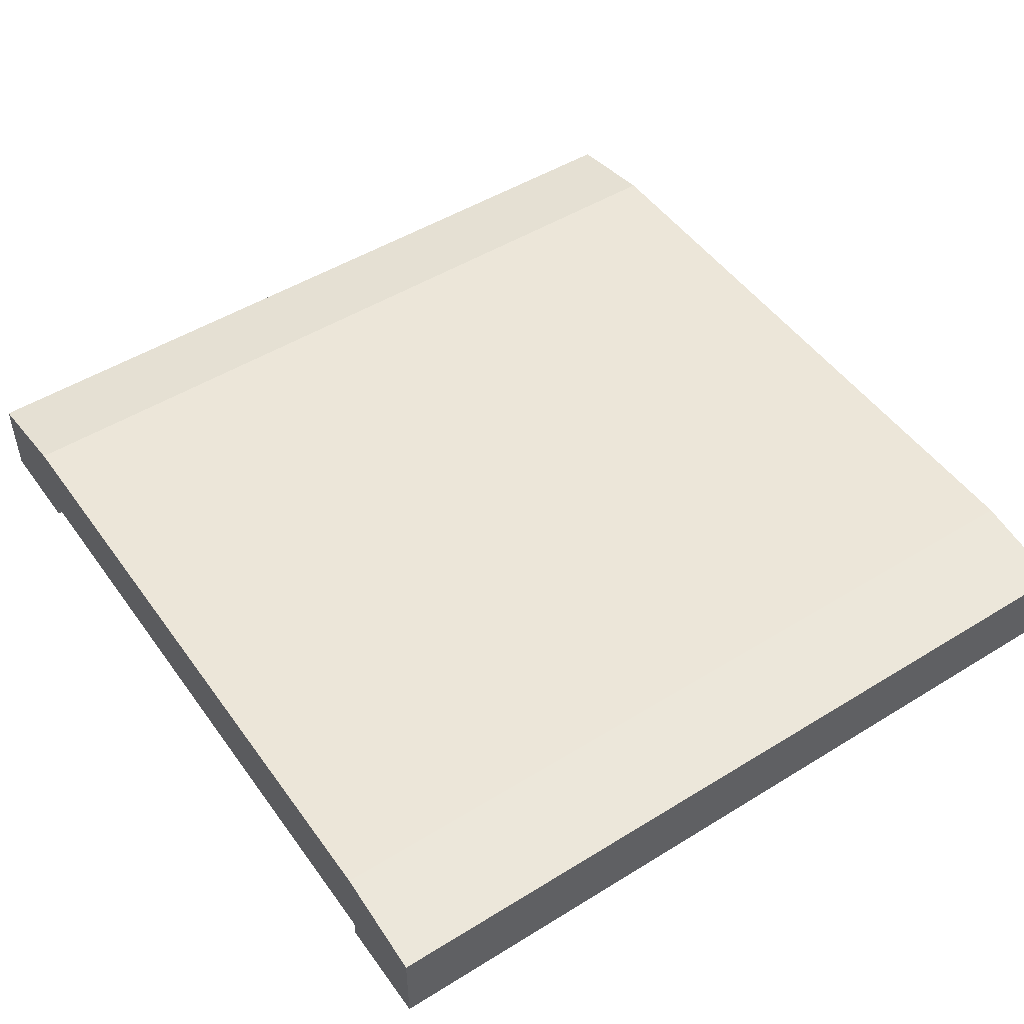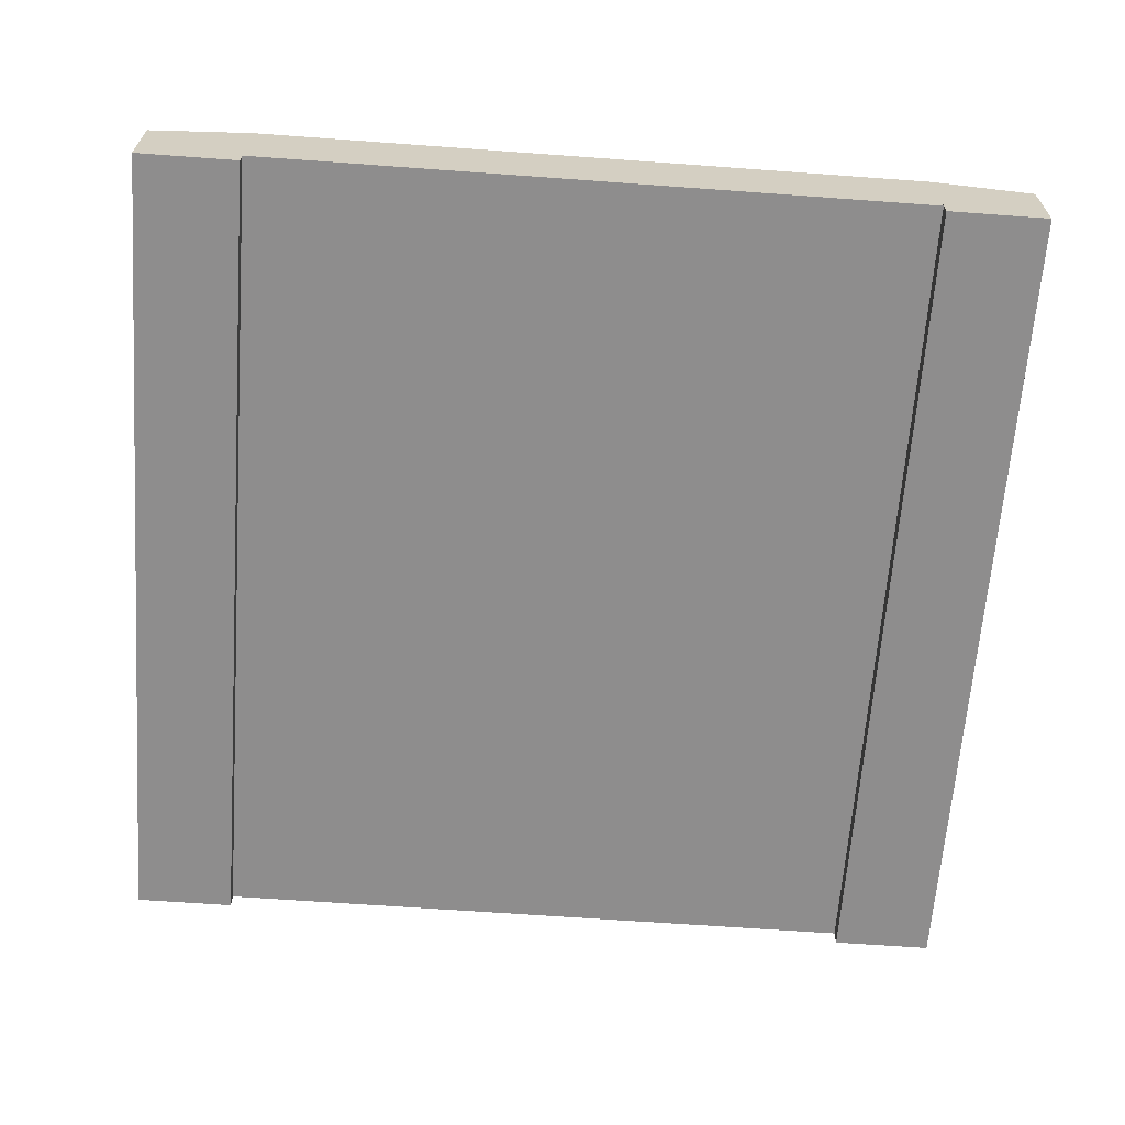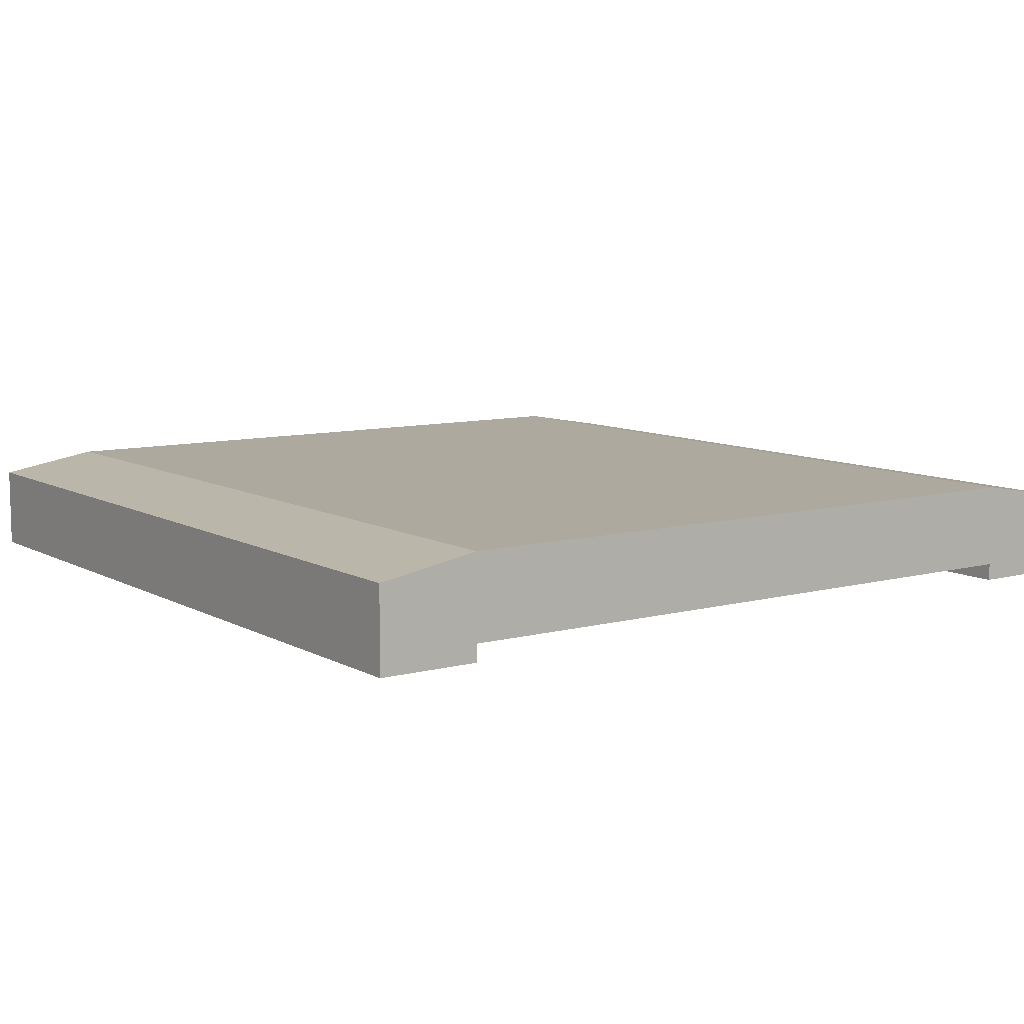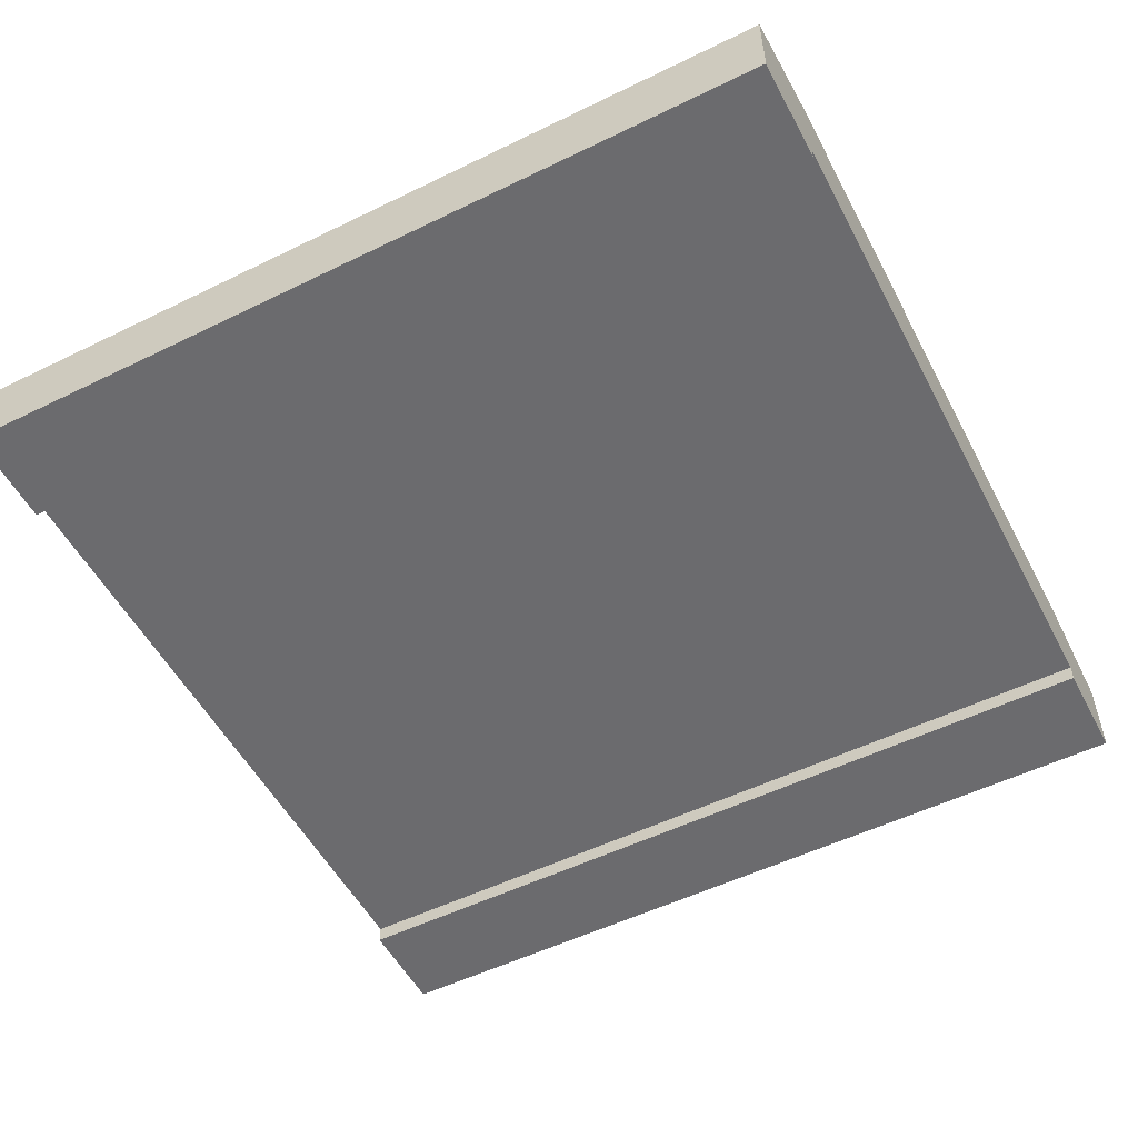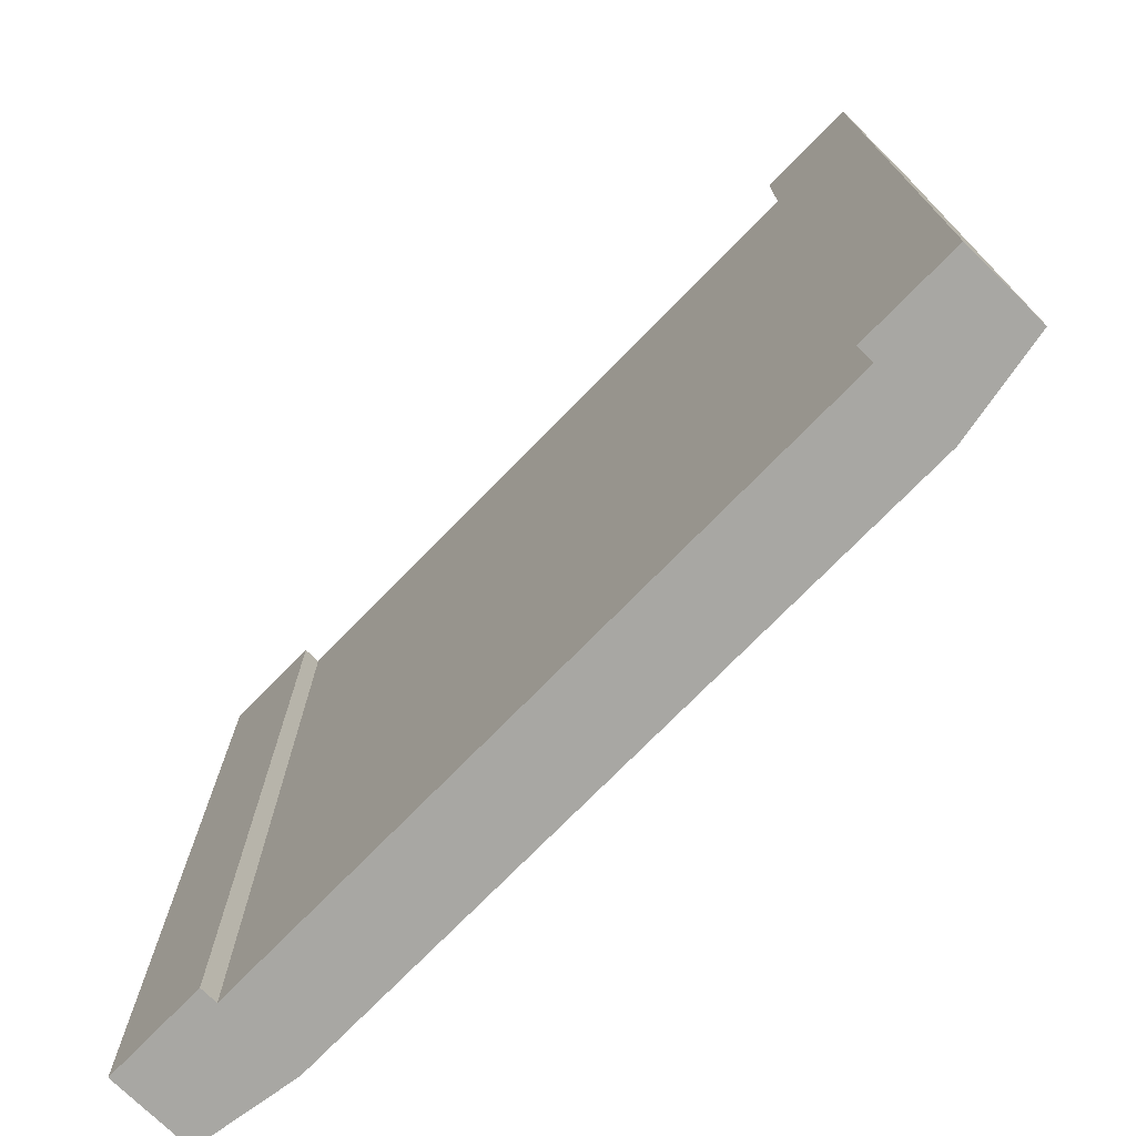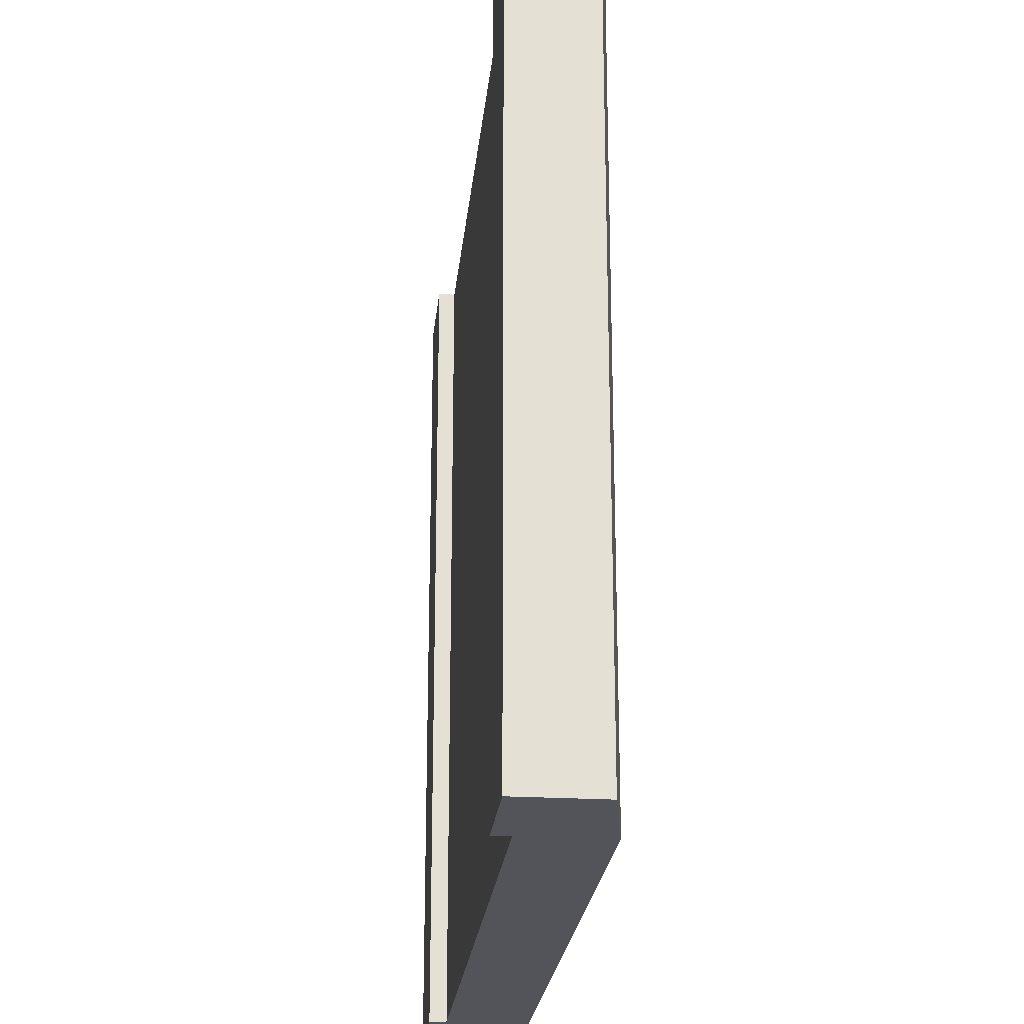
<metadata>
{"format":"obj","ext":"obj","renderer":"f3d","projection":"perspective","resolution":1024,"background":"white","views":[{"elev":49.4,"azim":55.7,"up":"+Y"},{"elev":-64.7,"azim":175.8,"up":"+Y"},{"elev":9.1,"azim":-35.3,"up":"+Y"},{"elev":-53.5,"azim":-62.5,"up":"+Y"},{"elev":-74.5,"azim":45.6,"up":"+Z"},{"elev":-23.8,"azim":84.3,"up":"+Z"}]}
</metadata>
<code>
o NoProtect
g NoProtect
v -5.207 0.2929 -5
v -4 0.5 -5
v -5.207 0.2929 5
v -4 0.5 5
v -4 -0.7071 -5
v -4 -0.7071 5
v -5.207 -0.7071 -5
v -5.207 -0.7071 5
v 5.207 0.2929 5
v 4 0.5 5
v 5.207 0.2929 -5
v 4 0.5 -5
v 4 -0.7071 5
v 4 -0.7071 -5
v 5.207 -0.7071 5
v 5.207 -0.7071 -5
v 4 -0.5 5
v -4 -0.5 5
v 4 0.5 5
v -4 -0.5 -5
v -4 0.5 -5
v 4 -0.5 -5
v 4 0.5 -5
f 3 4 2 1
f 4 6 5 2
f 6 8 7 5
f 8 3 1 7
f 8 6 4 3
f 1 2 5 7
f 11 12 10 9
f 12 14 13 10
f 14 16 15 13
f 16 11 9 15
f 16 14 12 11
f 9 10 13 15
f 19 4 18 17
f 4 21 20 18
f 21 23 22 20
f 23 19 17 22
f 23 21 4 19
f 17 18 20 22

</code>
